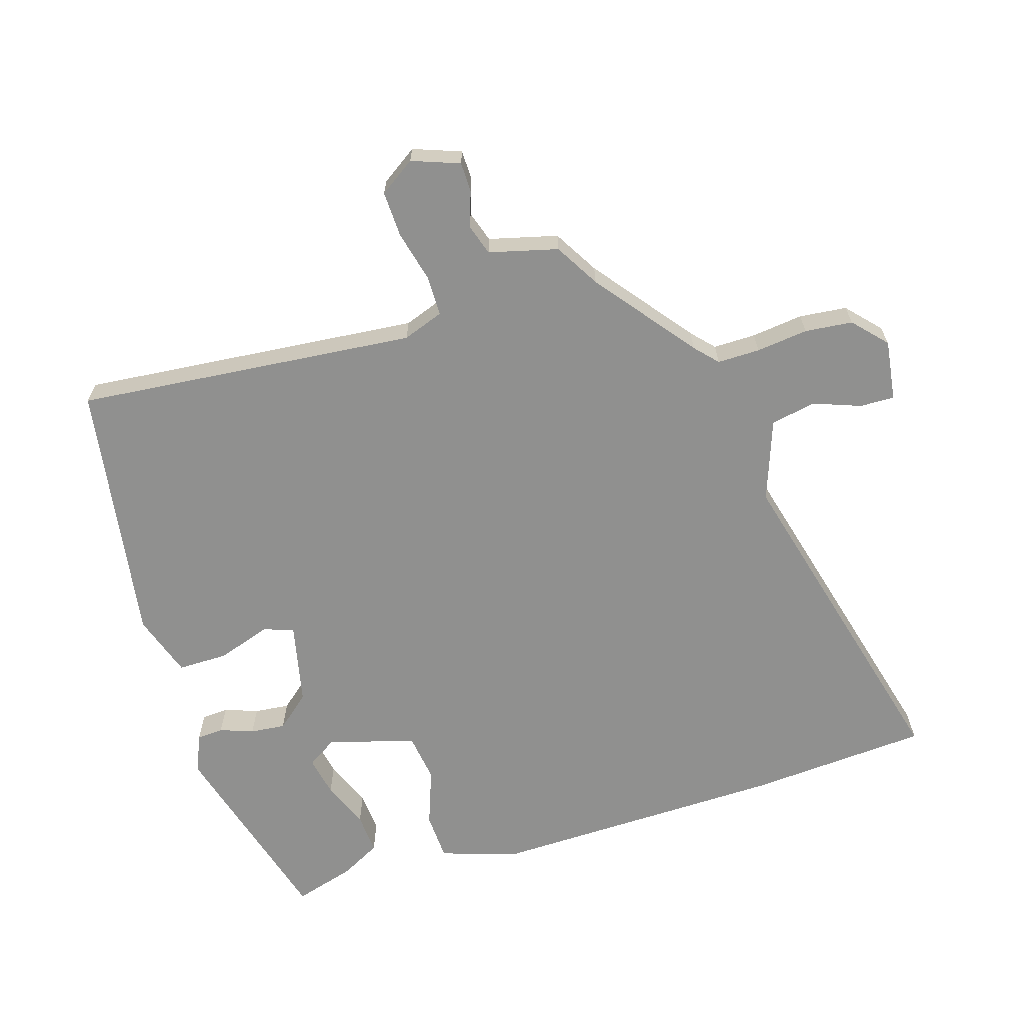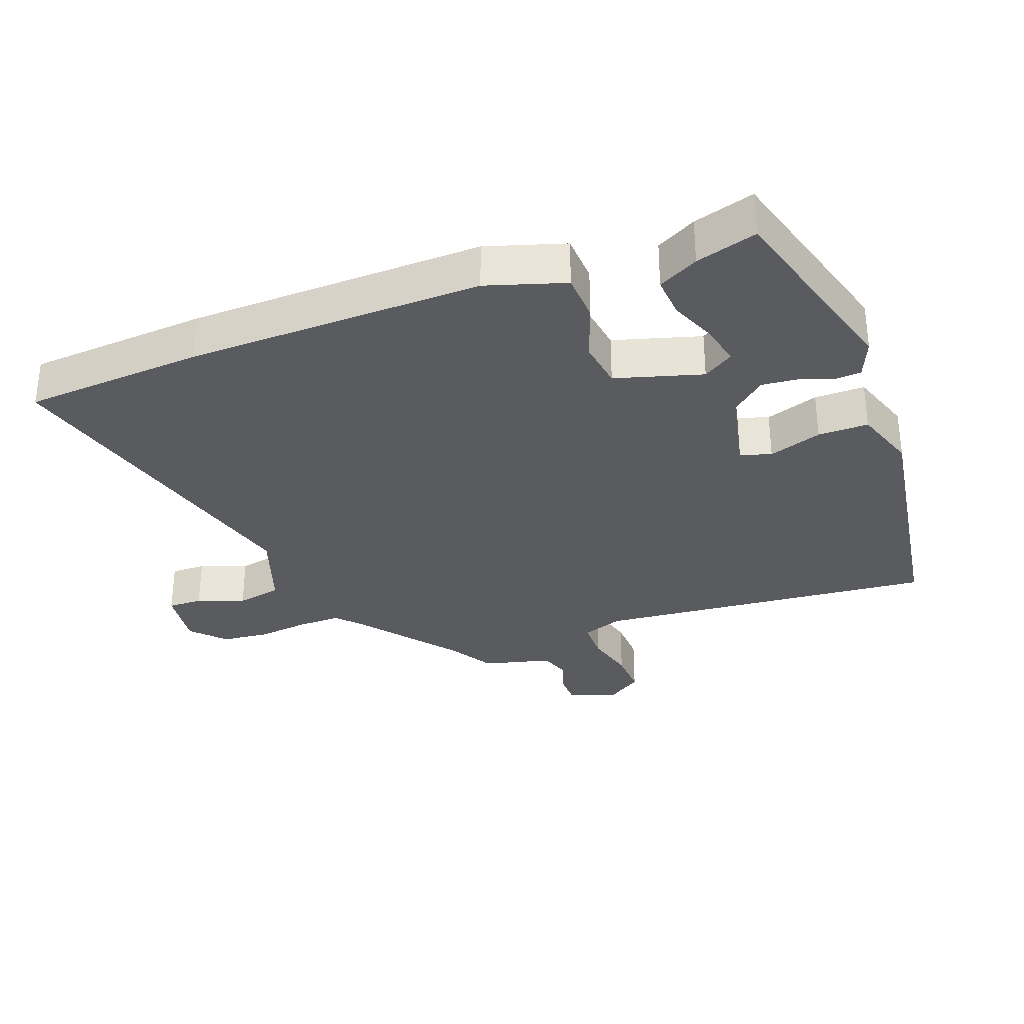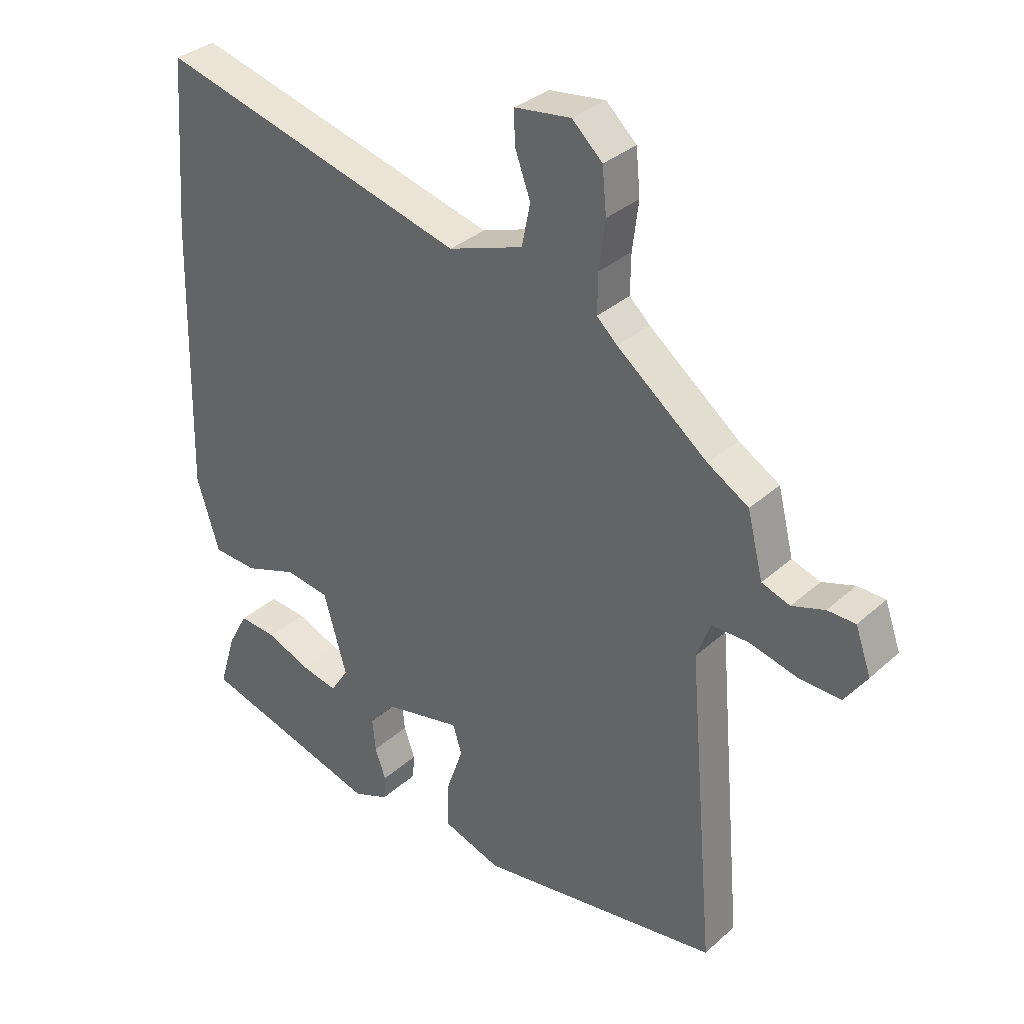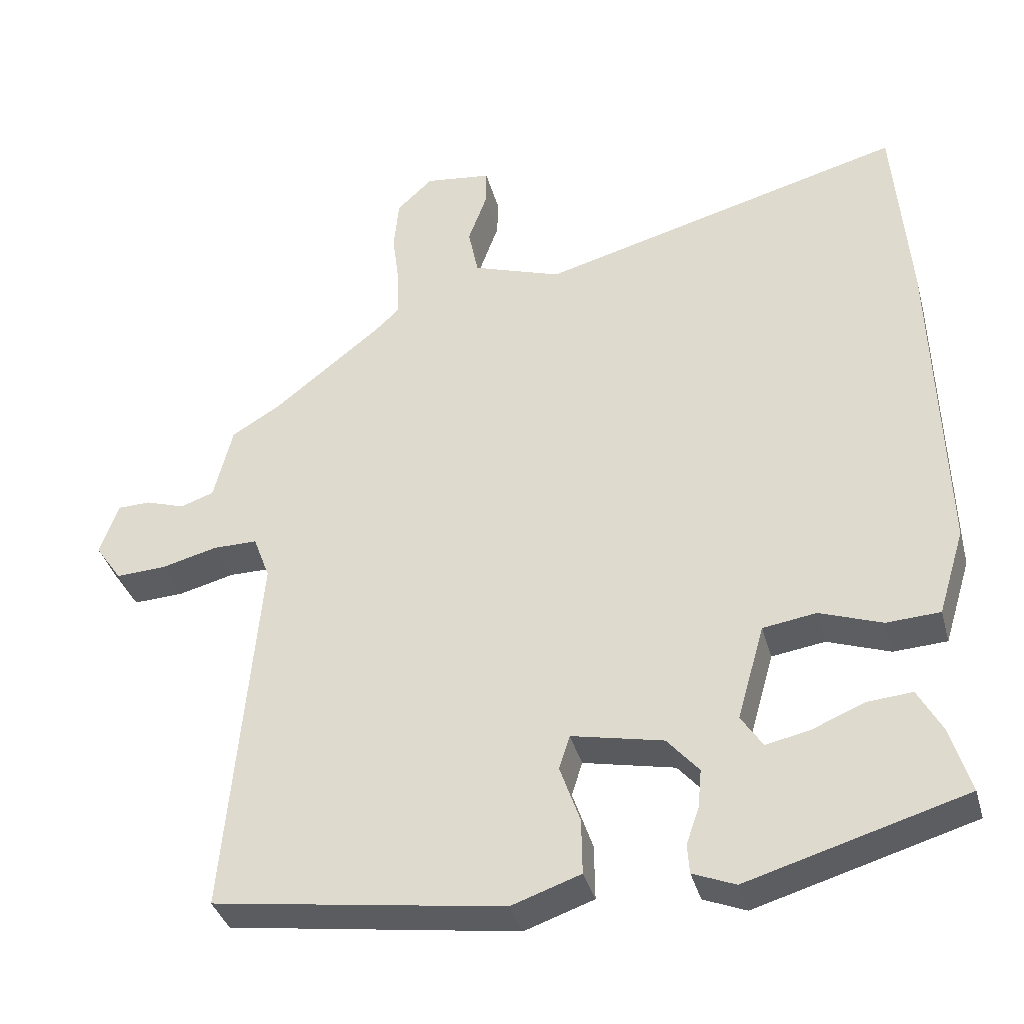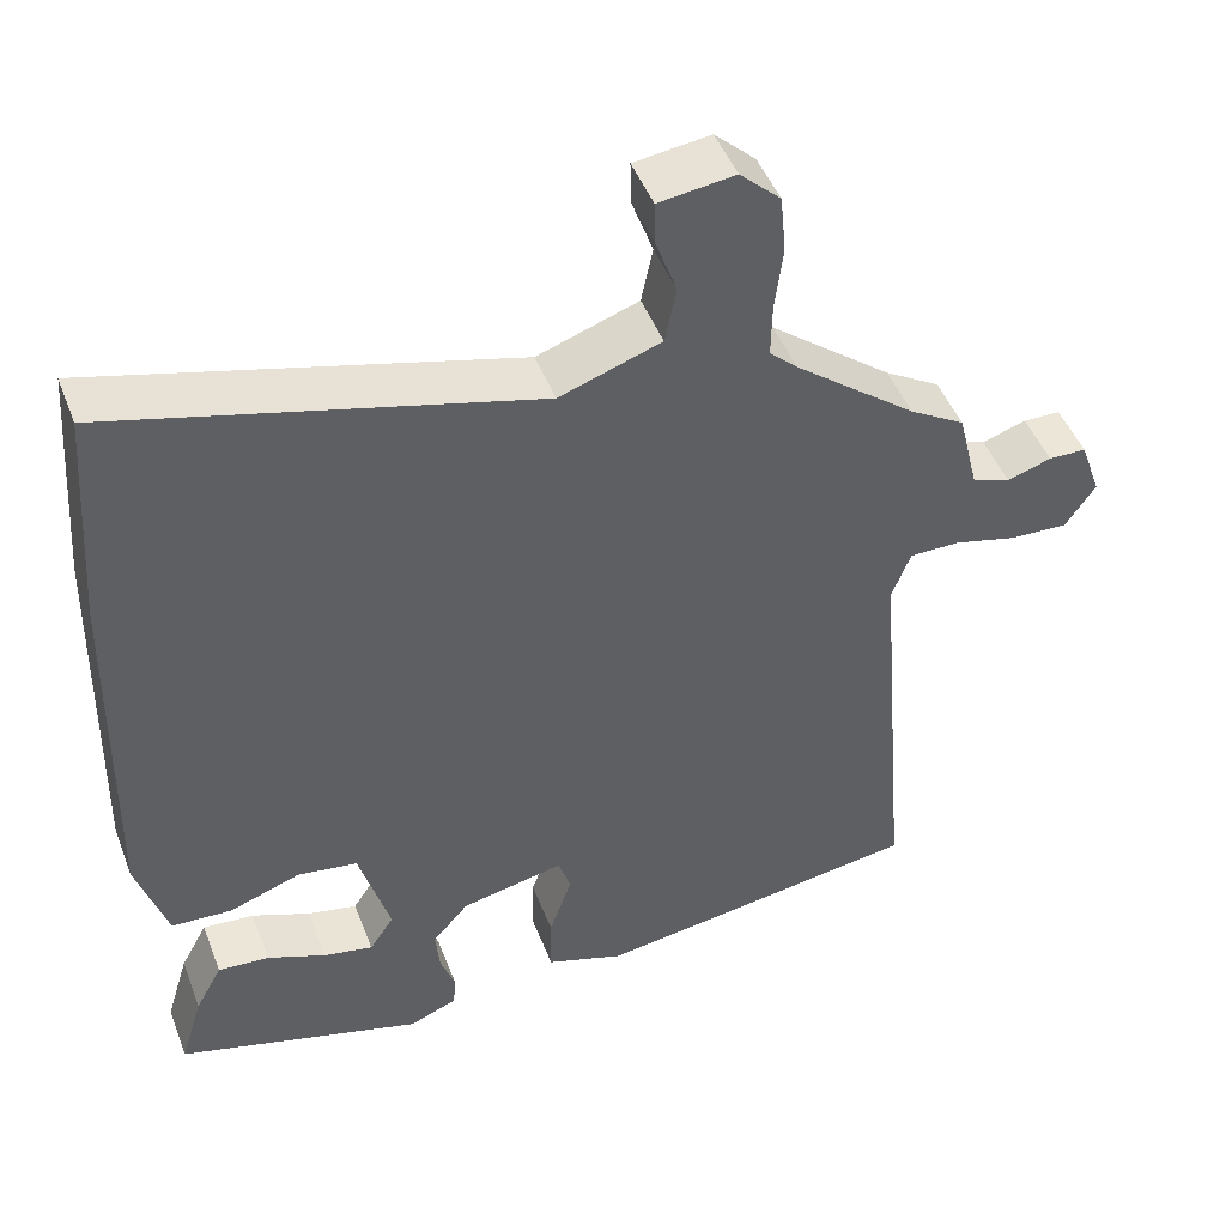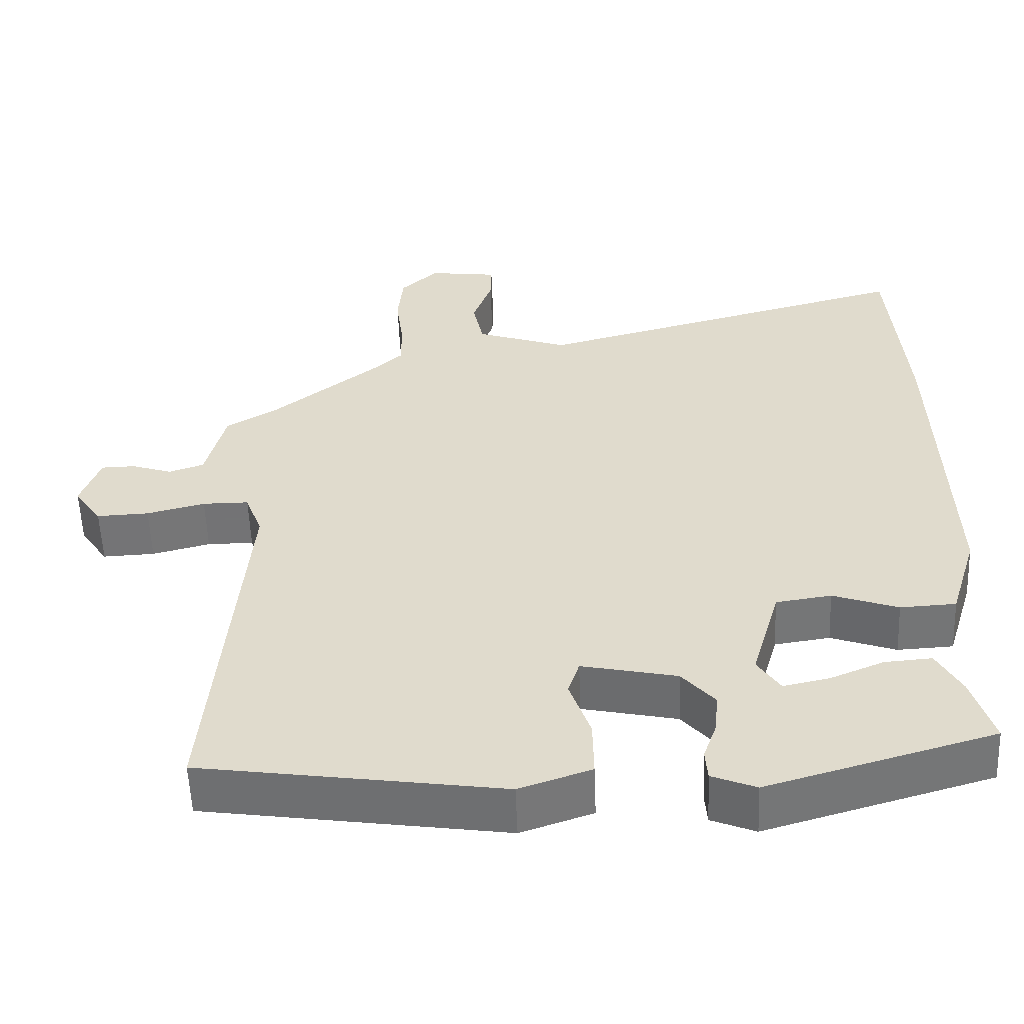
<metadata>
{"format":"obj","ext":"obj","renderer":"f3d","projection":"perspective","resolution":1024,"background":"white","views":[{"elev":-65.5,"azim":-73.3,"up":"+Y"},{"elev":-32.1,"azim":110.1,"up":"+Y"},{"elev":33.4,"azim":-140.4,"up":"+Z"},{"elev":-37.0,"azim":14.9,"up":"+Z"},{"elev":47.6,"azim":159.3,"up":"+Z"},{"elev":-56.0,"azim":2.2,"up":"+Z"}]}
</metadata>
<code>
v 0.487 0.07 0.67
v 0.508 0.07 0.394
v 0.52 0.07 -0.057
v 0.483 0.07 -0.177
v 0.409 0.07 -0.181
v 0.322 0.07 -0.15
v 0.248 0.07 -0.161
v 0.21 0.07 -0.294
v 0.24 0.07 -0.34
v 0.301 0.07 -0.327
v 0.373 0.07 -0.297
v 0.436 0.07 -0.292
v 0.469 0.07 -0.353
v 0.497 0.07 -0.446
v 0.195 0.07 -0.534
v 0.136 0.07 -0.51
v 0.133 0.07 -0.469
v 0.151 0.07 -0.418
v 0.156 0.07 -0.364
v 0.112 0.07 -0.313
v -0.015 0.07 -0.286
v -0.03 0.07 -0.333
v -0.002 0.07 -0.414
v -0.001 0.07 -0.491
v -0.097 0.07 -0.524
v -0.5 0.07 -0.465
v -0.455 0.07 0.056
v -0.478 0.07 0.118
v -0.54 0.07 0.118
v -0.618 0.07 0.098
v -0.688 0.07 0.095
v -0.725 0.07 0.149
v -0.699 0.07 0.222
v -0.653 0.07 0.223
v -0.599 0.07 0.205
v -0.552 0.07 0.221
v -0.526 0.07 0.326
v -0.458 0.07 0.367
v -0.308 0.07 0.486
v -0.274 0.07 0.518
v -0.275 0.07 0.583
v -0.285 0.07 0.662
v -0.278 0.07 0.735
v -0.228 0.07 0.782
v -0.135 0.07 0.77
v -0.136 0.07 0.717
v -0.162 0.07 0.645
v -0.148 0.07 0.576
v -0.024 0.07 0.533
v 0.487 0 0.67
v 0.508 0 0.394
v 0.52 0 -0.057
v 0.483 0 -0.177
v 0.409 0 -0.181
v 0.322 0 -0.15
v 0.248 0 -0.161
v 0.21 0 -0.294
v 0.24 0 -0.34
v 0.301 0 -0.327
v 0.373 0 -0.297
v 0.436 0 -0.292
v 0.469 0 -0.353
v 0.497 0 -0.446
v 0.195 0 -0.534
v 0.136 0 -0.51
v 0.133 0 -0.469
v 0.151 0 -0.418
v 0.156 0 -0.364
v 0.112 0 -0.313
v -0.015 0 -0.286
v -0.03 0 -0.333
v -0.002 0 -0.414
v -0.001 0 -0.491
v -0.097 0 -0.524
v -0.5 0 -0.465
v -0.455 0 0.056
v -0.478 0 0.118
v -0.54 0 0.118
v -0.618 0 0.098
v -0.688 0 0.095
v -0.725 0 0.149
v -0.699 0 0.222
v -0.653 0 0.223
v -0.599 0 0.205
v -0.552 0 0.221
v -0.526 0 0.326
v -0.458 0 0.367
v -0.308 0 0.486
v -0.274 0 0.518
v -0.275 0 0.583
v -0.285 0 0.662
v -0.278 0 0.735
v -0.228 0 0.782
v -0.135 0 0.77
v -0.136 0 0.717
v -0.162 0 0.645
v -0.148 0 0.576
v -0.024 0 0.533
f 45 46 47
f 44 45 47
f 43 44 47
f 42 43 47
f 41 42 47
f 40 41 47 48
f 39 40 48 49
f 36 37 38
f 36 38 39 49
f 33 34 35
f 32 33 35
f 31 32 35
f 30 31 35
f 29 30 35
f 28 29 35 36
f 25 26 27
f 24 25 27
f 23 24 27
f 22 23 27
f 21 22 27 28
f 49 1 2
f 36 49 2
f 28 36 2
f 21 28 2
f 20 21 2
f 16 17 18
f 15 16 18
f 14 15 18
f 13 14 18
f 12 13 18
f 11 12 18
f 10 11 18
f 9 10 18 19
f 4 5 6
f 3 4 6
f 2 3 6
f 2 6 7
f 20 2 7
f 8 9 19 20
f 7 8 20
f 96 95 94
f 96 94 93
f 96 93 92
f 96 92 91
f 96 91 90
f 97 96 90 89
f 98 97 89 88
f 87 86 85
f 98 88 87 85
f 84 83 82
f 84 82 81
f 84 81 80
f 84 80 79
f 84 79 78
f 85 84 78 77
f 76 75 74
f 76 74 73
f 76 73 72
f 76 72 71
f 77 76 71 70
f 51 50 98
f 51 98 85
f 51 85 77
f 51 77 70
f 51 70 69
f 67 66 65
f 67 65 64
f 67 64 63
f 67 63 62
f 67 62 61
f 67 61 60
f 67 60 59
f 68 67 59 58
f 55 54 53
f 55 53 52
f 55 52 51
f 56 55 51
f 56 51 69
f 69 68 58 57
f 69 57 56
f 1 50 51 2
f 2 51 52 3
f 3 52 53 4
f 4 53 54 5
f 5 54 55 6
f 6 55 56 7
f 7 56 57 8
f 8 57 58 9
f 9 58 59 10
f 10 59 60 11
f 11 60 61 12
f 12 61 62 13
f 13 62 63 14
f 14 63 64 15
f 15 64 65 16
f 16 65 66 17
f 17 66 67 18
f 18 67 68 19
f 19 68 69 20
f 20 69 70 21
f 21 70 71 22
f 22 71 72 23
f 23 72 73 24
f 24 73 74 25
f 25 74 75 26
f 26 75 76 27
f 27 76 77 28
f 28 77 78 29
f 29 78 79 30
f 30 79 80 31
f 31 80 81 32
f 32 81 82 33
f 33 82 83 34
f 34 83 84 35
f 35 84 85 36
f 36 85 86 37
f 37 86 87 38
f 38 87 88 39
f 39 88 89 40
f 40 89 90 41
f 41 90 91 42
f 42 91 92 43
f 43 92 93 44
f 44 93 94 45
f 45 94 95 46
f 46 95 96 47
f 47 96 97 48
f 48 97 98 49
f 49 98 50 1

</code>
